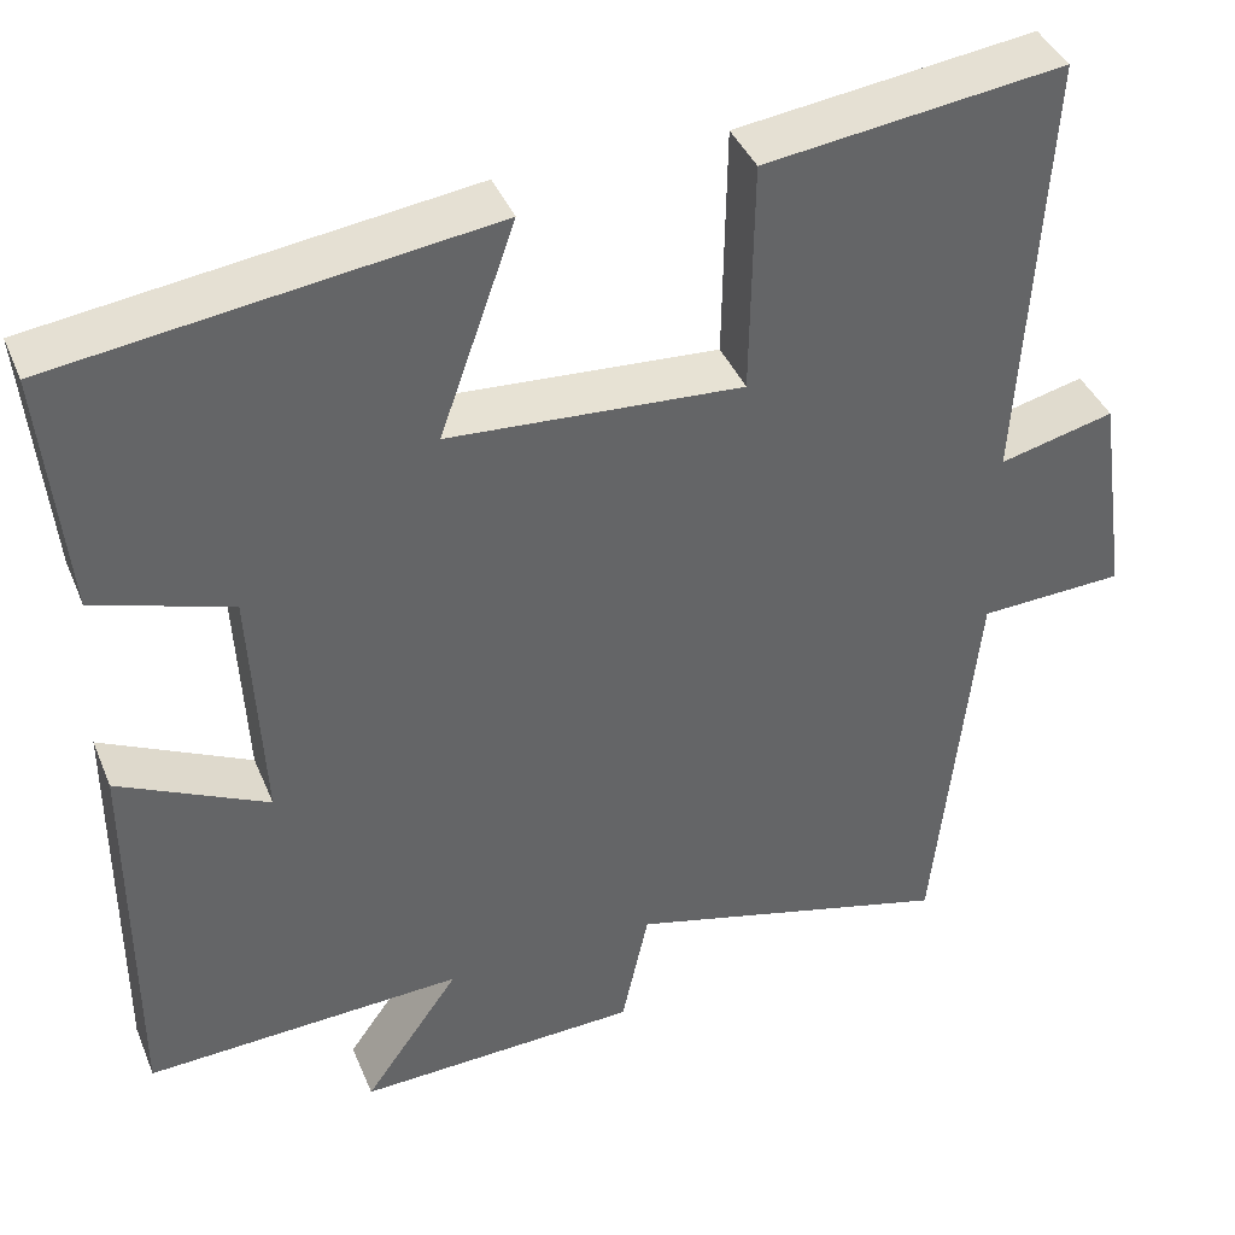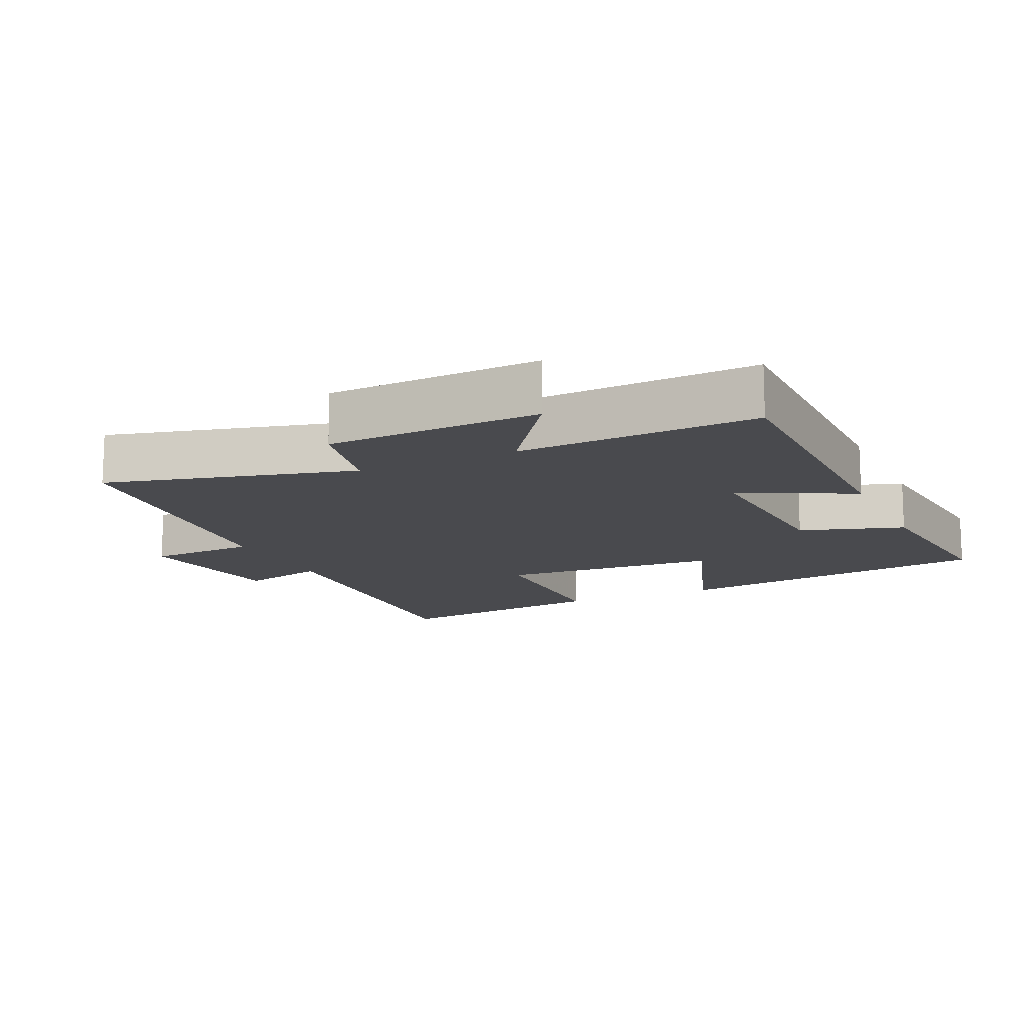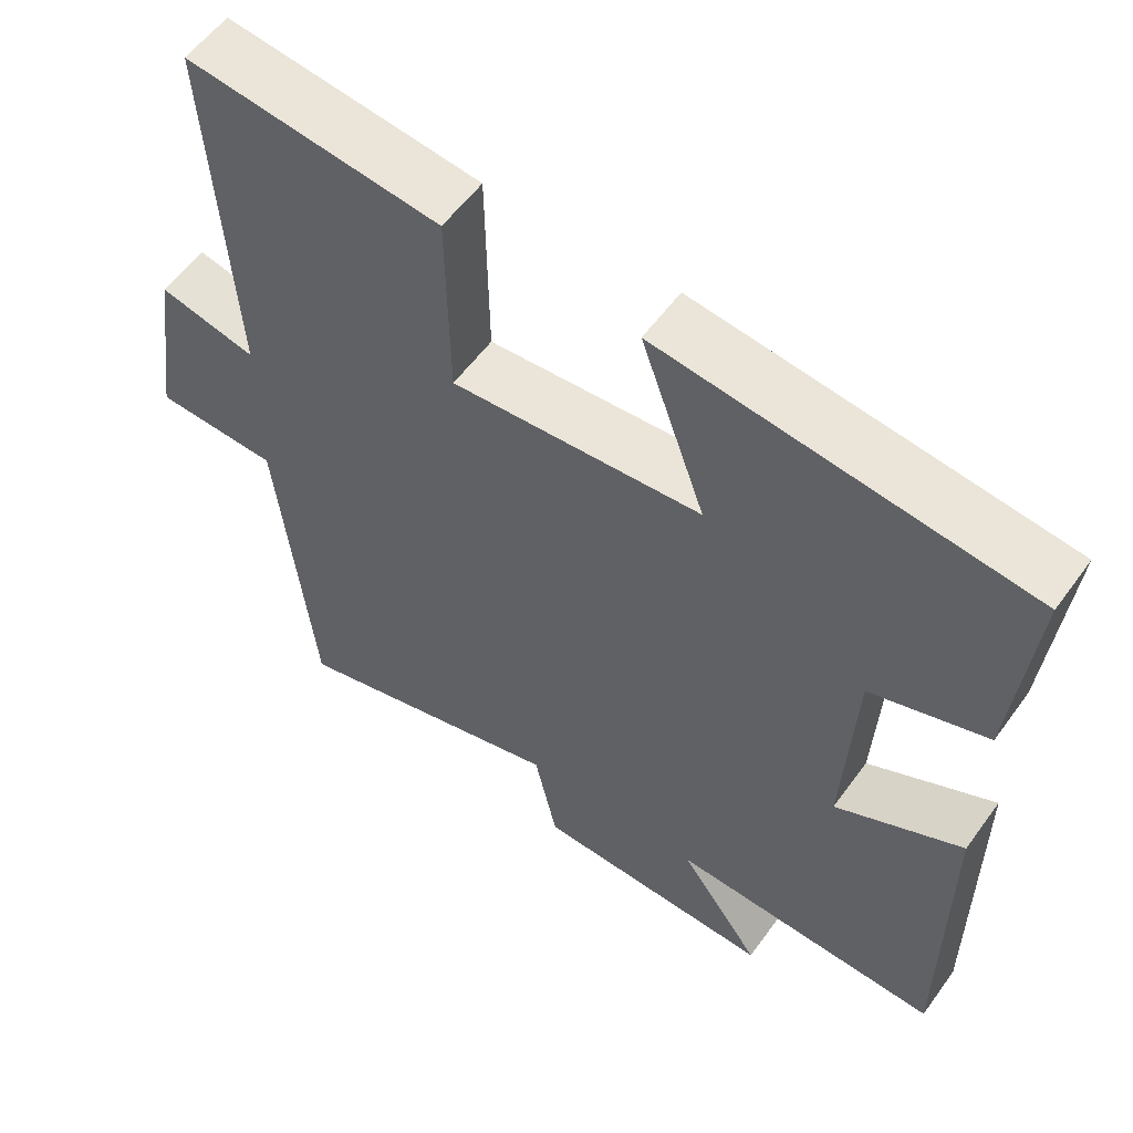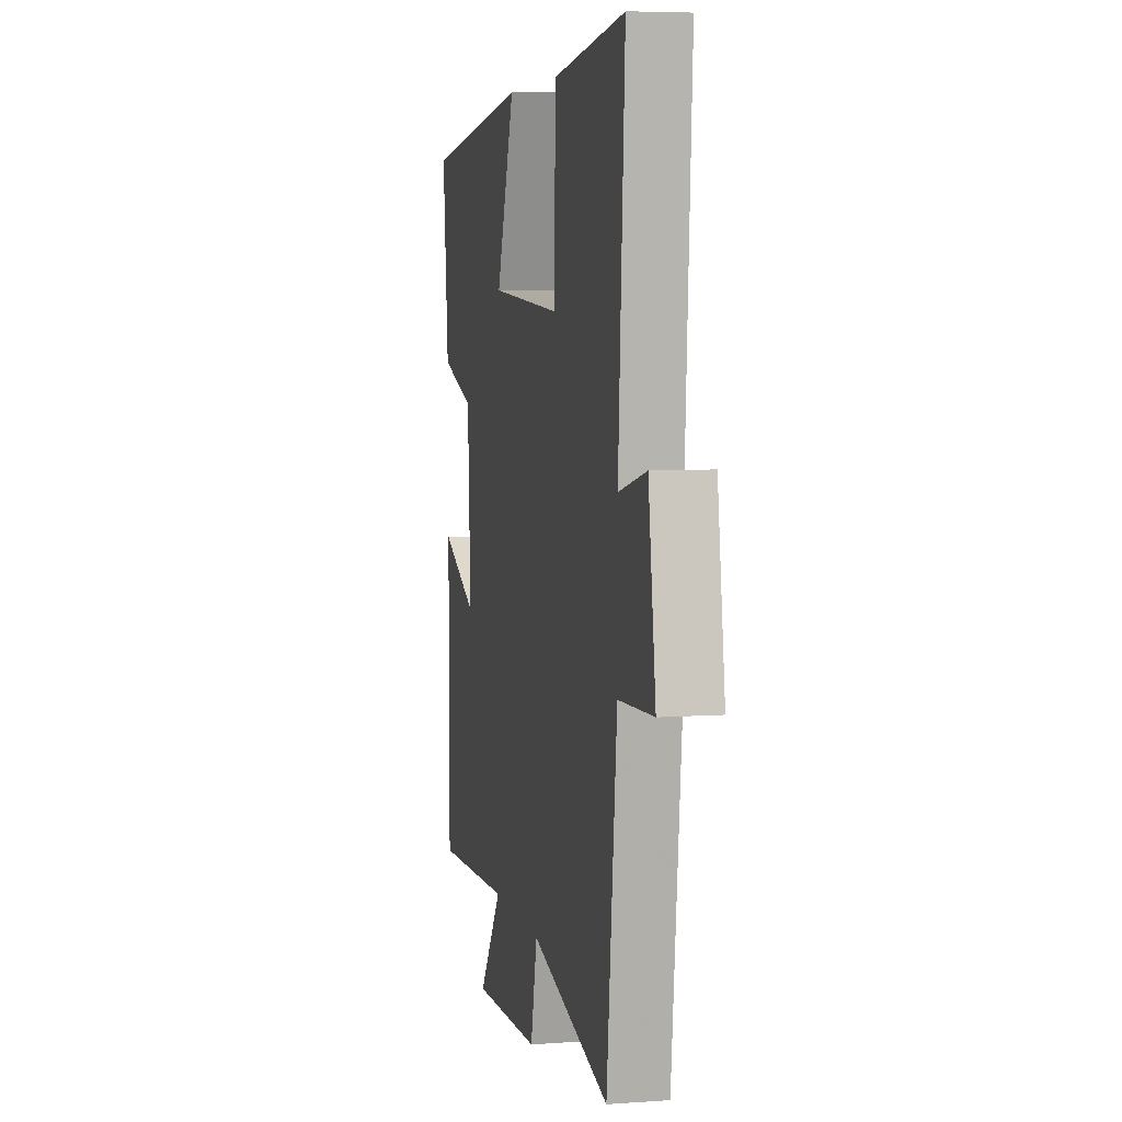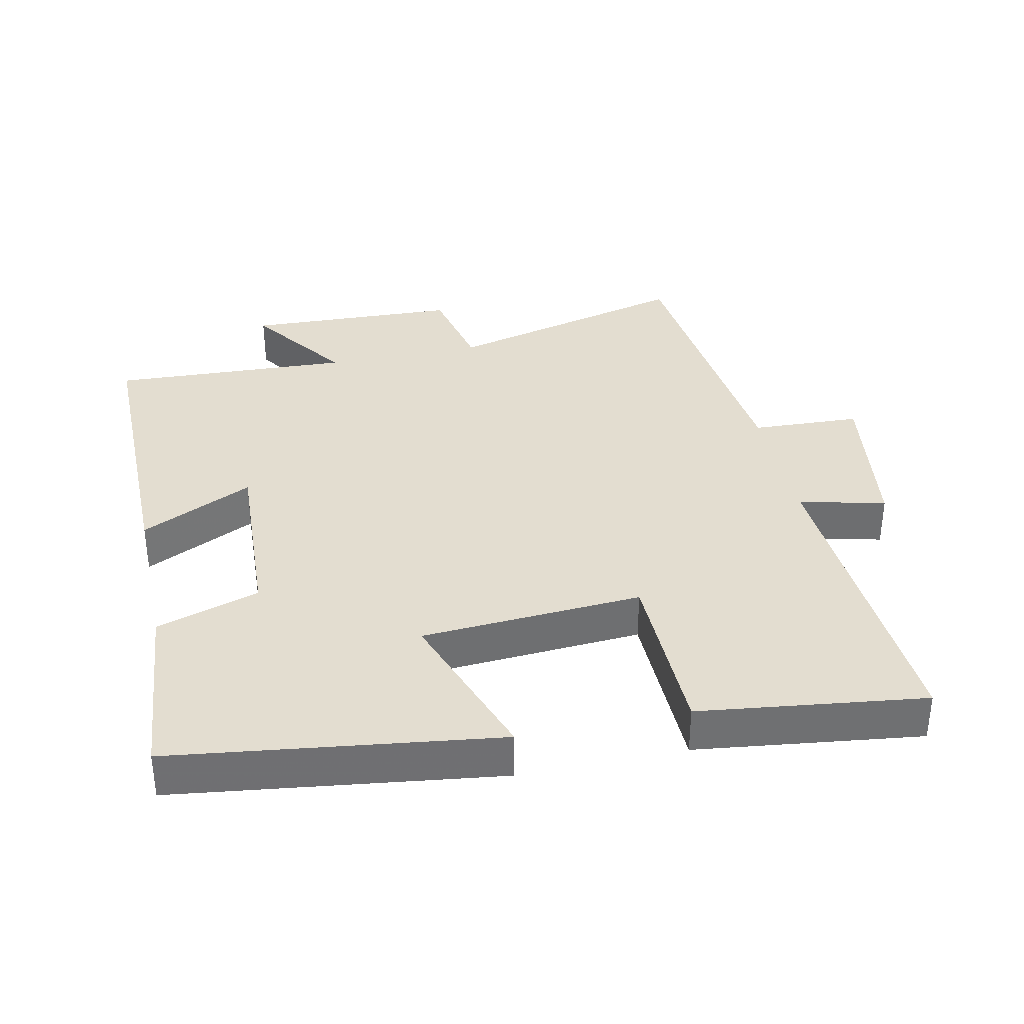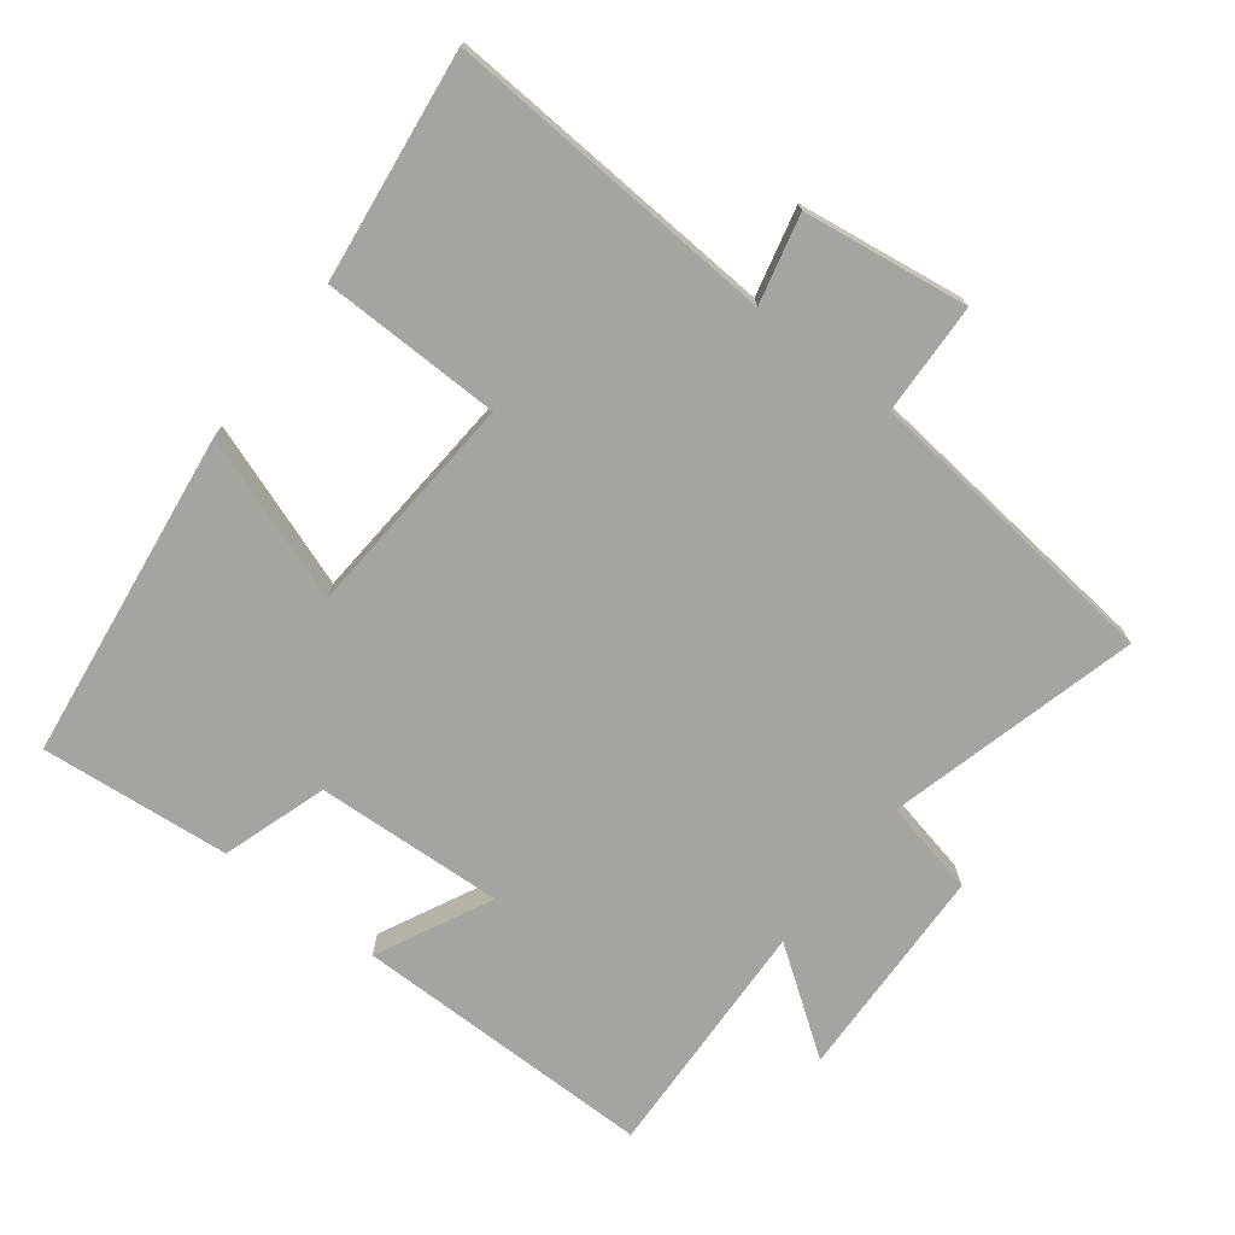
<metadata>
{"format":"obj","ext":"obj","renderer":"f3d","projection":"perspective","resolution":1024,"background":"white","views":[{"elev":40.2,"azim":-21.2,"up":"+Z"},{"elev":-13.4,"azim":-154.9,"up":"+Y"},{"elev":56.6,"azim":-144.5,"up":"+Z"},{"elev":5.9,"azim":77.7,"up":"+Z"},{"elev":35.6,"azim":-12.1,"up":"+Y"},{"elev":-73.2,"azim":52.3,"up":"+Y"}]}
</metadata>
<code>
v 0.454 0.07 -0.594
v 0.091 0.07 -0.5
v 0.061 0.07 -0.638
v -0.253 0.07 -0.65
v -0.147 0.07 -0.5
v -0.5 0.07 -0.516
v -0.5 0.07 -0.077
v -0.334 0.07 -0.158
v -0.348 0.07 0.114
v -0.5 0.07 0.163
v -0.526 0.07 0.437
v -0.048 0.07 0.5
v -0.132 0.07 0.263
v 0.194 0.07 0.241
v 0.198 0.07 0.5
v 0.529 0.07 0.542
v 0.5 0.07 0.061
v 0.627 0.07 0.092
v 0.661 0.07 -0.146
v 0.5 0.07 -0.153
v 0.454 0 -0.594
v 0.091 0 -0.5
v 0.061 0 -0.638
v -0.253 0 -0.65
v -0.147 0 -0.5
v -0.5 0 -0.516
v -0.5 0 -0.077
v -0.334 0 -0.158
v -0.348 0 0.114
v -0.5 0 0.163
v -0.526 0 0.437
v -0.048 0 0.5
v -0.132 0 0.263
v 0.194 0 0.241
v 0.198 0 0.5
v 0.529 0 0.542
v 0.5 0 0.061
v 0.627 0 0.092
v 0.661 0 -0.146
v 0.5 0 -0.153
f 17 18 19 20
f 17 20 1 2
f 14 15 16 17
f 13 14 17 2
f 10 11 12 13
f 9 10 13
f 8 9 13 2
f 5 6 7 8
f 5 8 2 3
f 3 4 5
f 40 39 38 37
f 22 21 40 37
f 37 36 35 34
f 22 37 34 33
f 33 32 31 30
f 33 30 29
f 22 33 29 28
f 28 27 26 25
f 23 22 28 25
f 25 24 23
f 1 21 22 2
f 2 22 23 3
f 3 23 24 4
f 4 24 25 5
f 5 25 26 6
f 6 26 27 7
f 7 27 28 8
f 8 28 29 9
f 9 29 30 10
f 10 30 31 11
f 11 31 32 12
f 12 32 33 13
f 13 33 34 14
f 14 34 35 15
f 15 35 36 16
f 16 36 37 17
f 17 37 38 18
f 18 38 39 19
f 19 39 40 20
f 20 40 21 1

</code>
